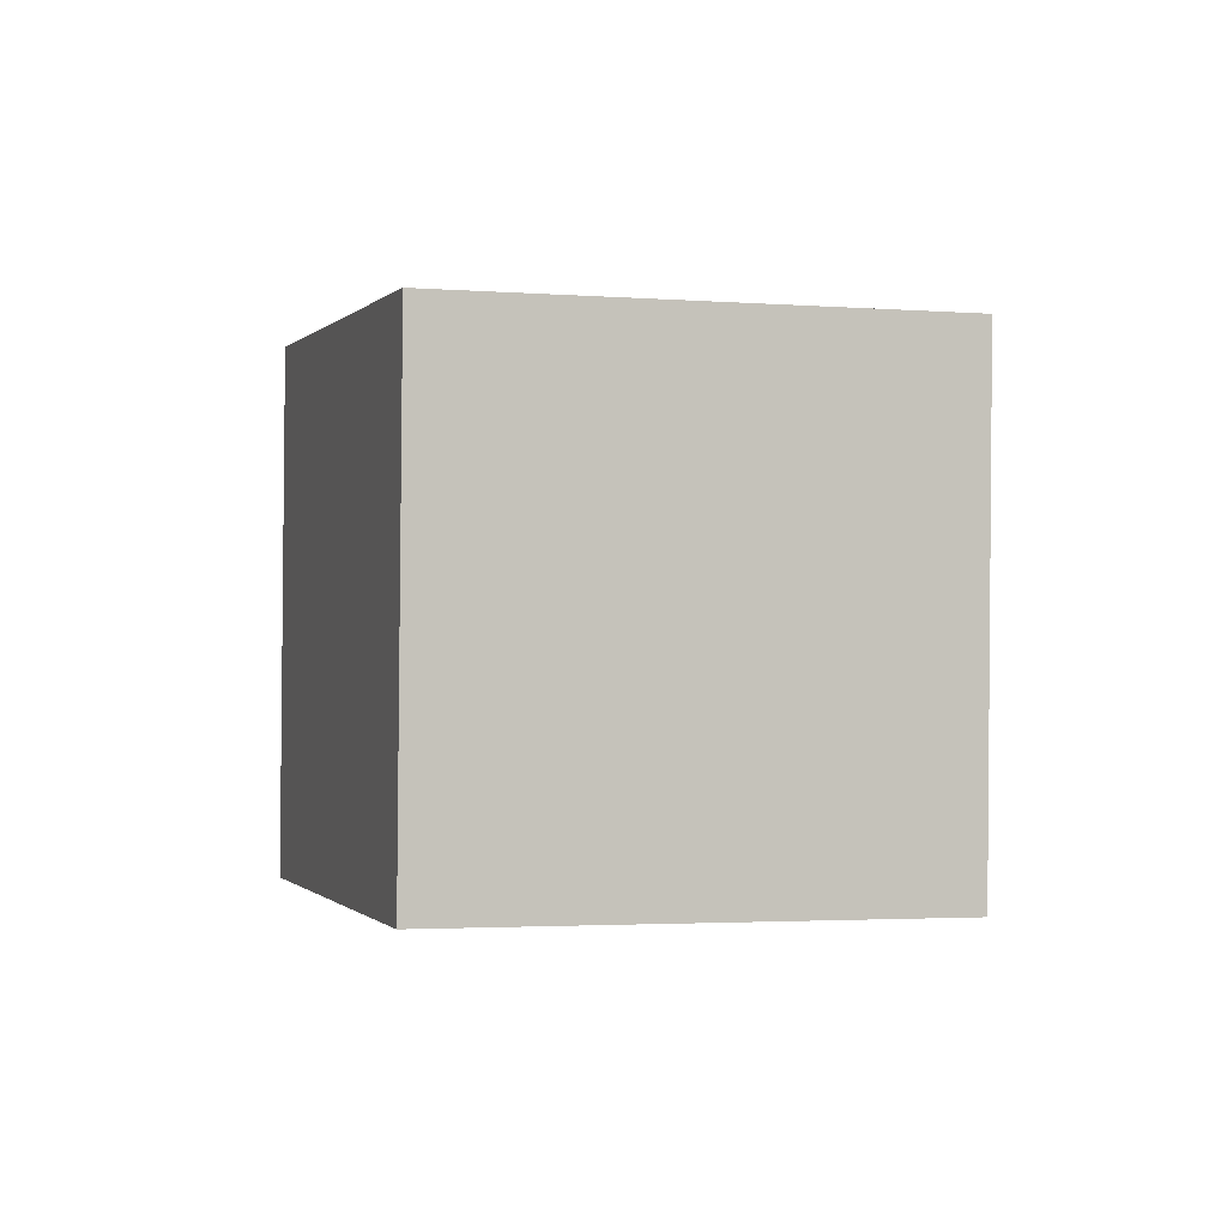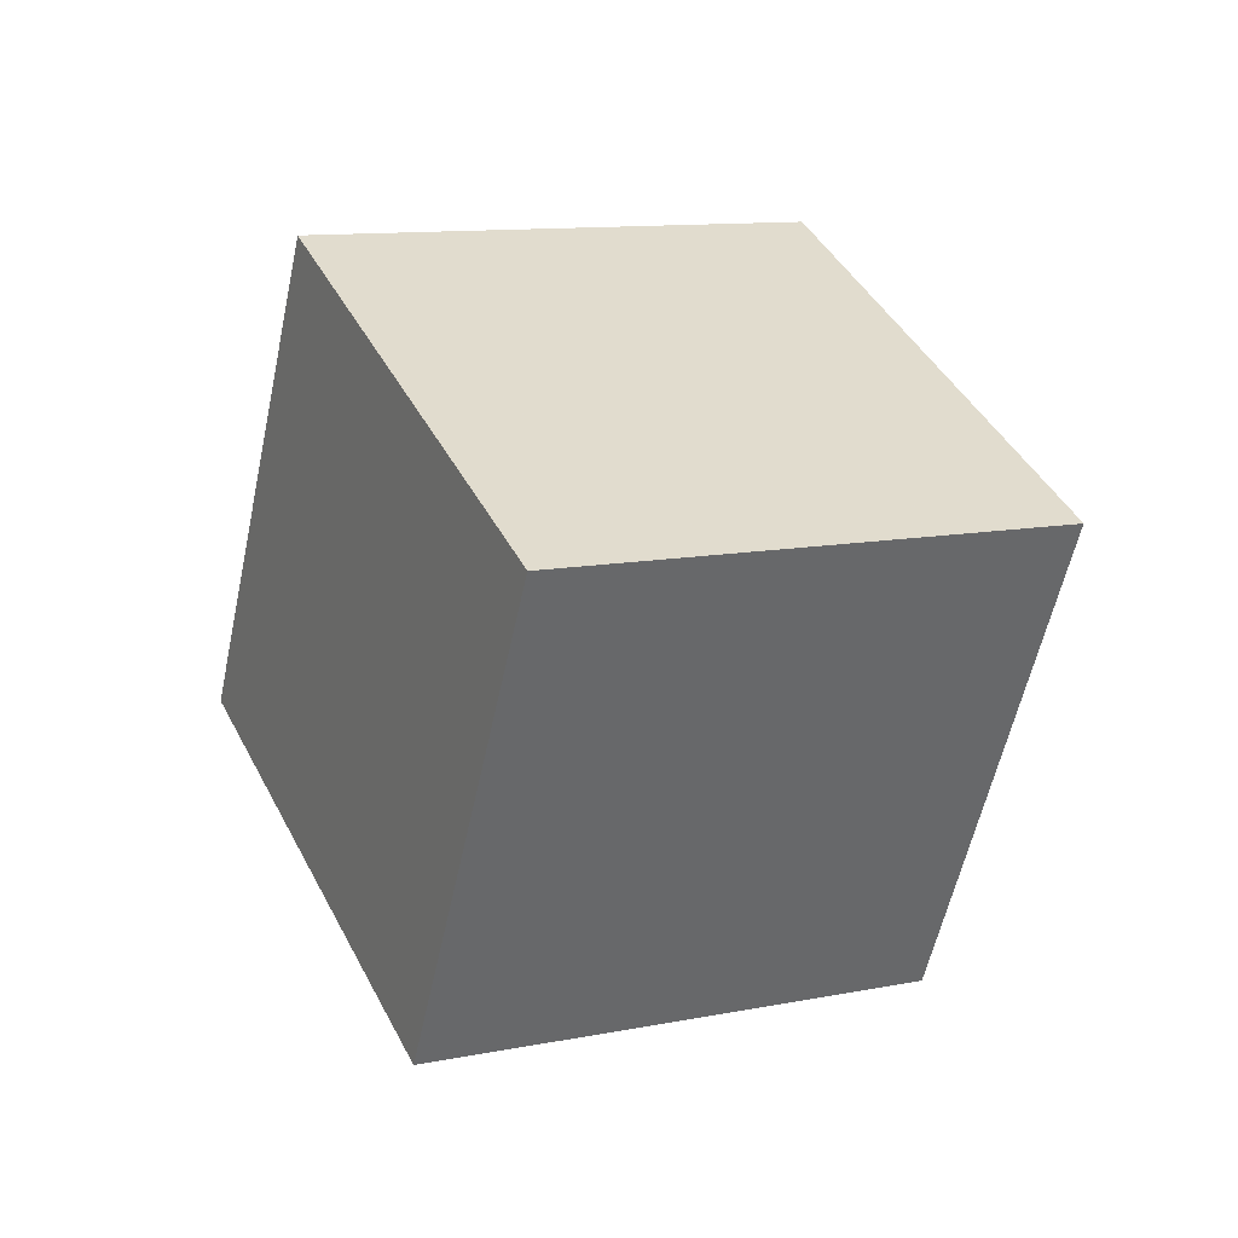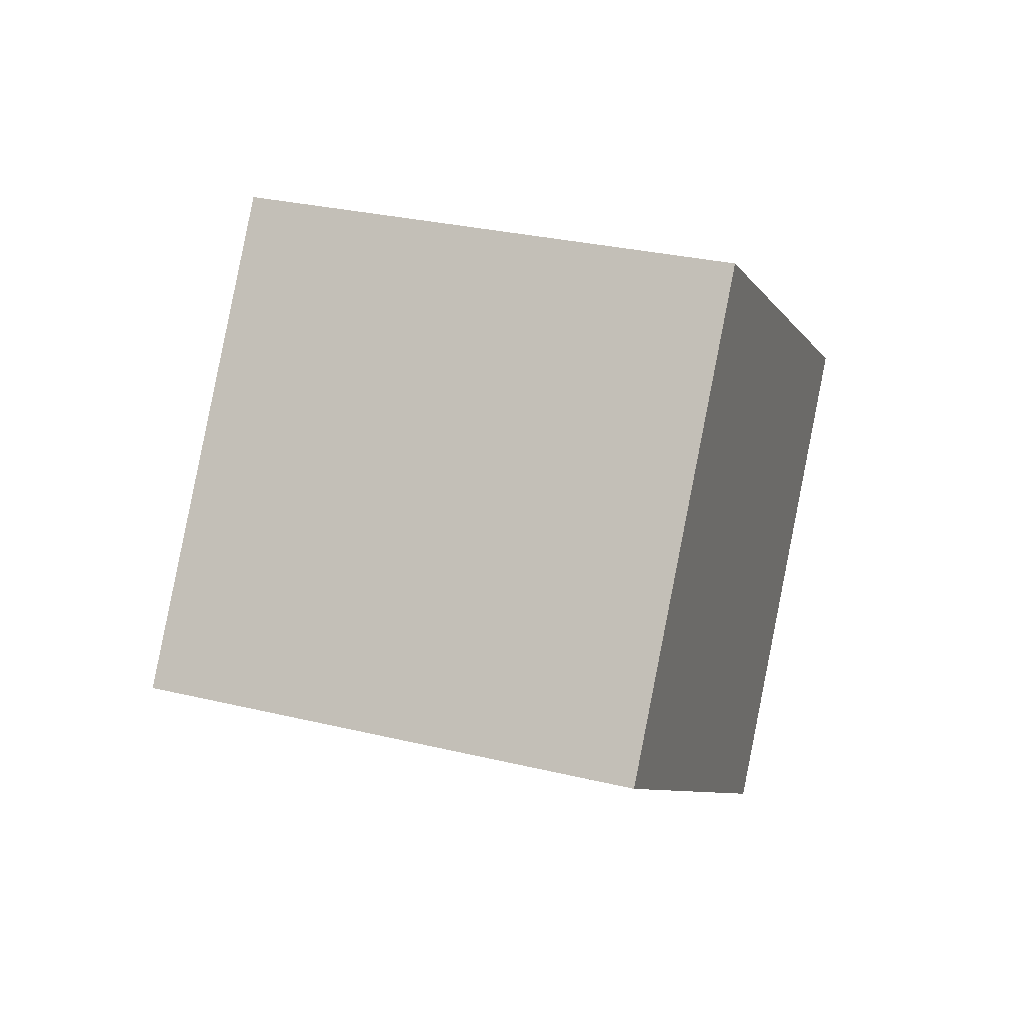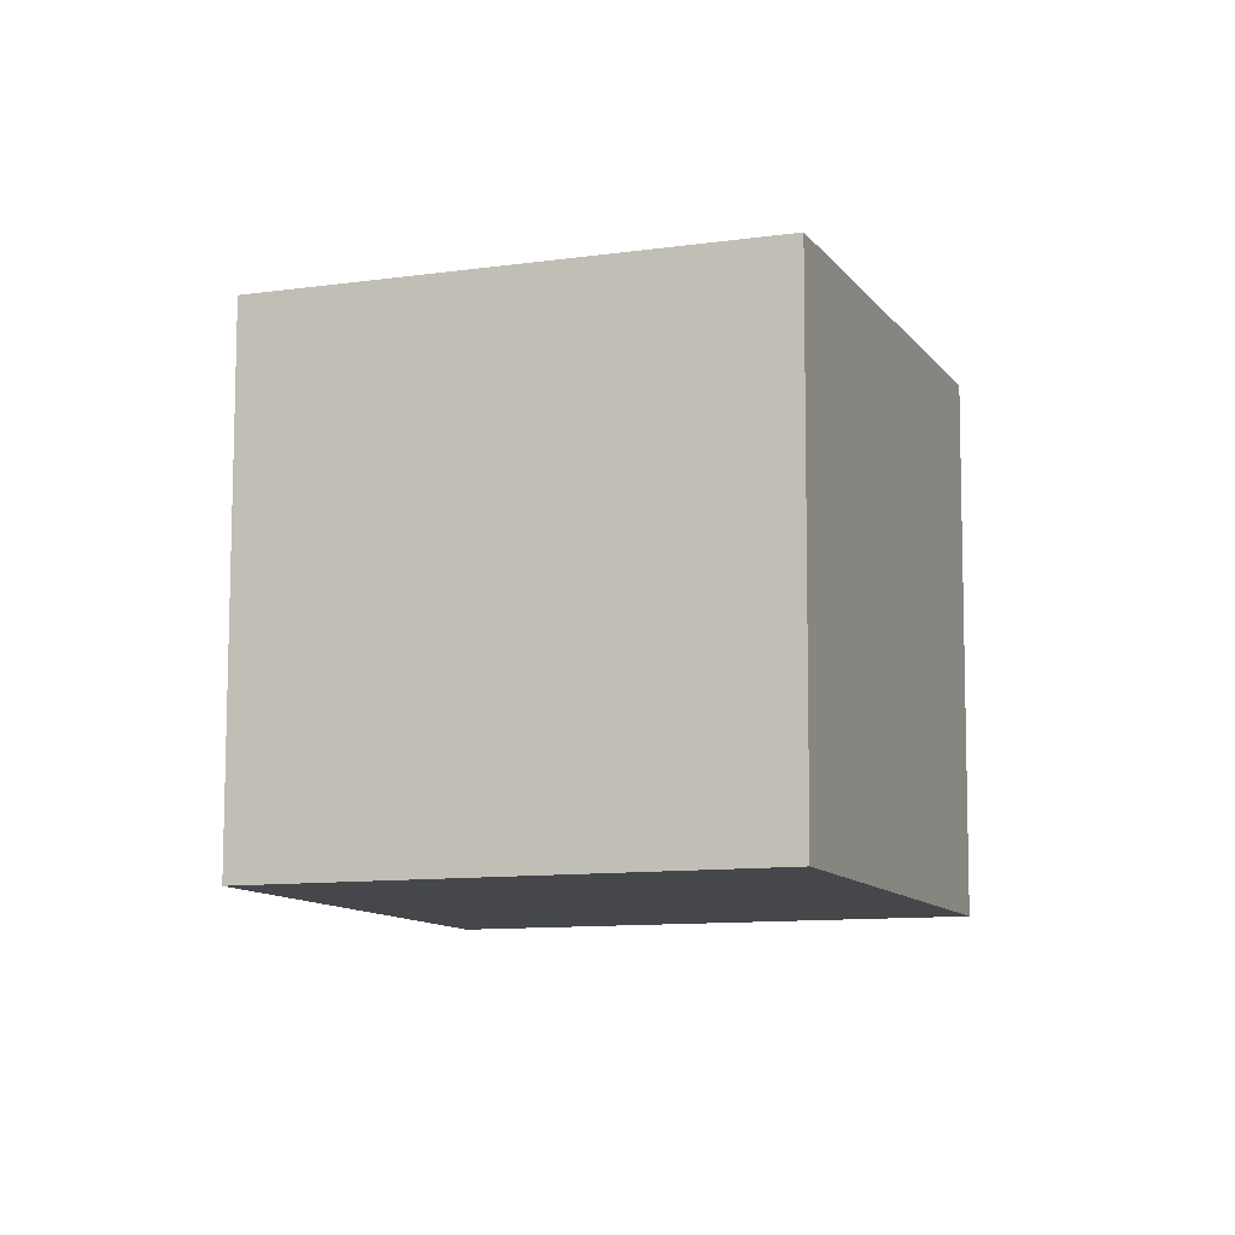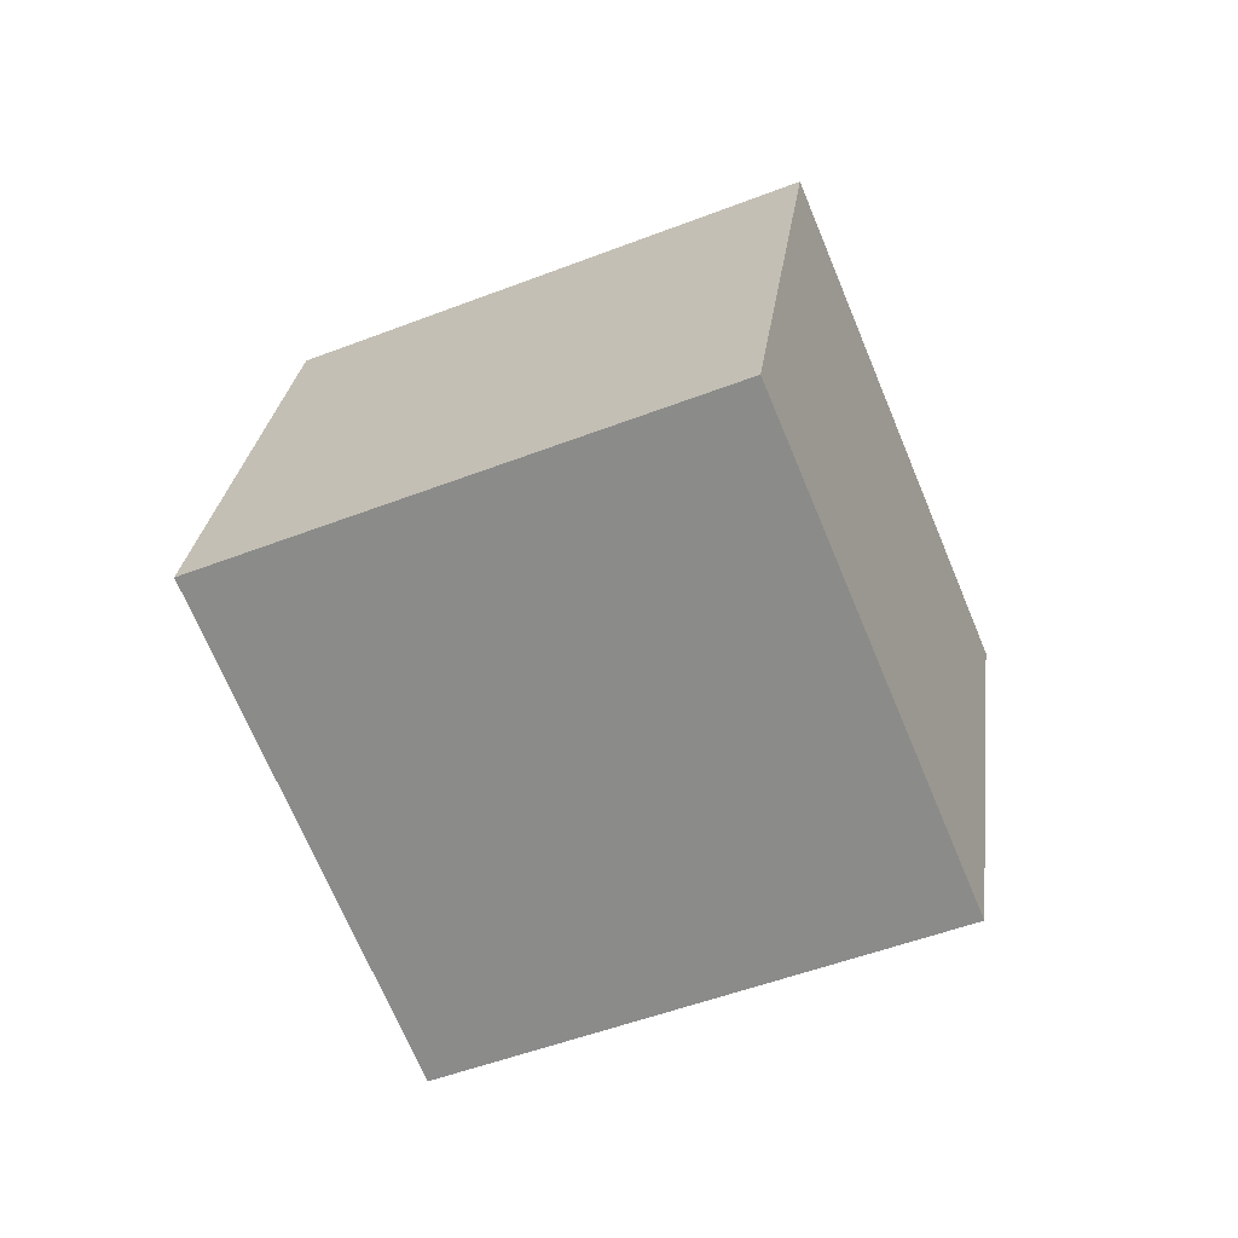
<metadata>
{"format":"obj","ext":"obj","renderer":"f3d","projection":"perspective","resolution":1024,"background":"white","views":[{"elev":69.8,"azim":47.2,"up":"+Z"},{"elev":57.5,"azim":-62.9,"up":"+Z"},{"elev":-77.3,"azim":-49.0,"up":"+Z"},{"elev":63.6,"azim":142.7,"up":"+Z"},{"elev":9.0,"azim":149.4,"up":"+Z"}]}
</metadata>
<code>
v 5.302 -7.131 9.594
v 0.9391 -7.054 0.5961
v 11.14 0.5008 6.827
v 6.779 0.5772 -2.171
v -1.543 -0.6689 12.97
v -5.906 -0.5925 3.971
v 4.297 6.963 10.2
v -0.06642 7.039 1.203
f 2 4 1
f 5 2 1
f 1 4 3
f 3 5 1
f 2 8 4
f 6 2 5
f 6 8 2
f 4 8 3
f 7 5 3
f 3 8 7
f 7 6 5
f 8 6 7

</code>
